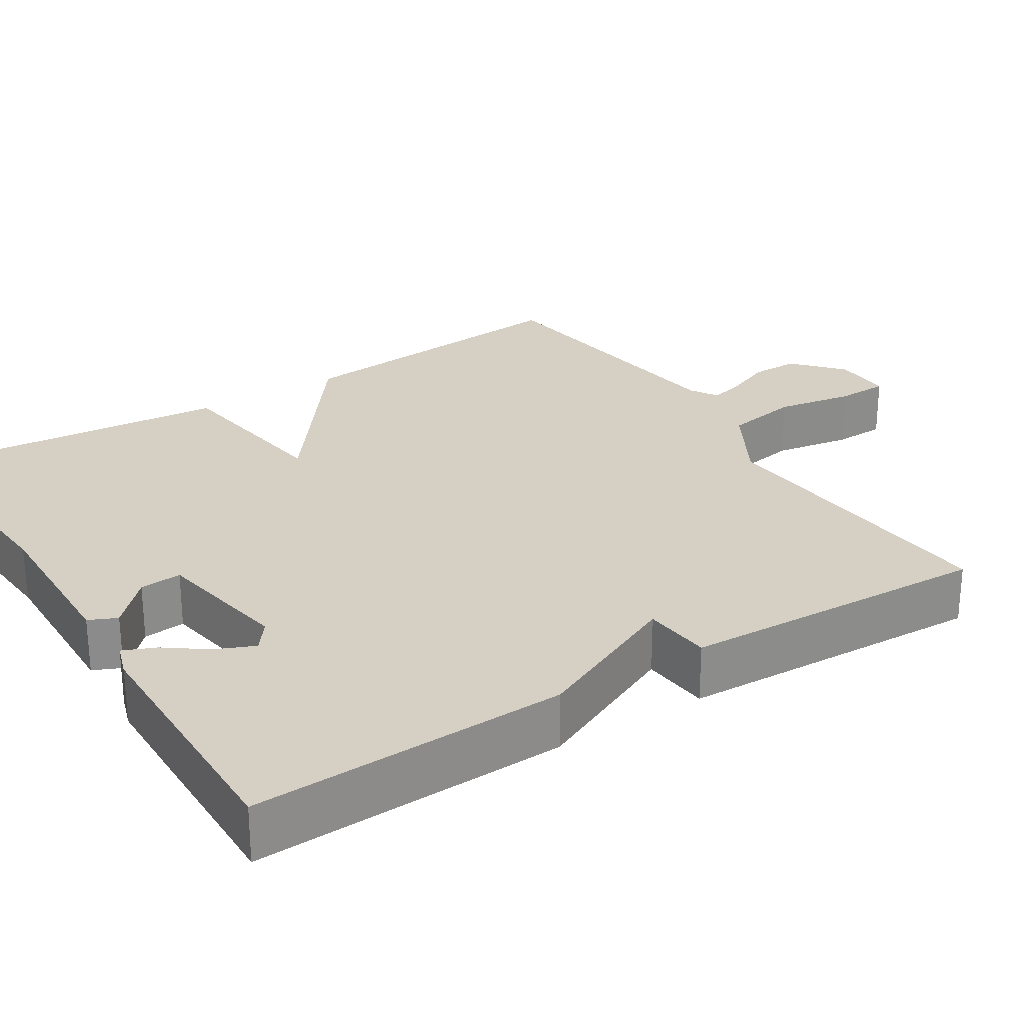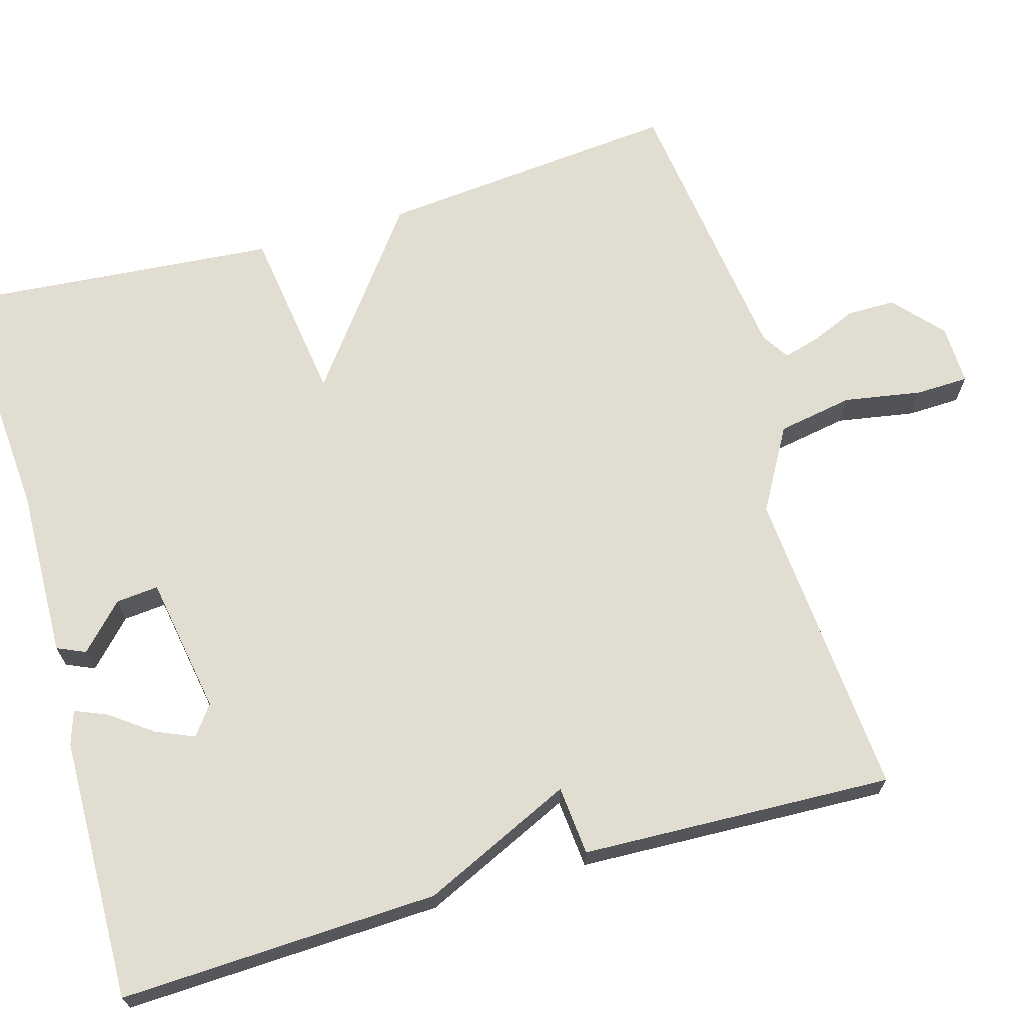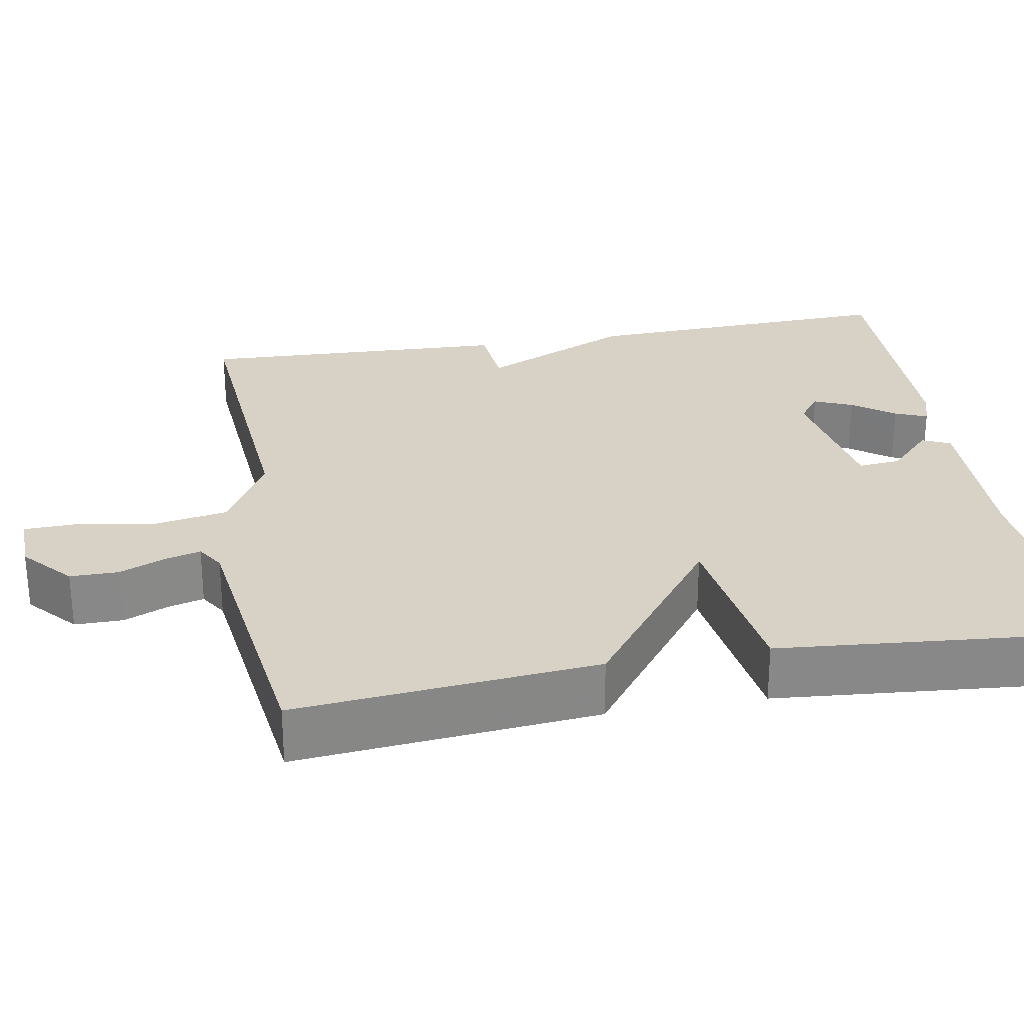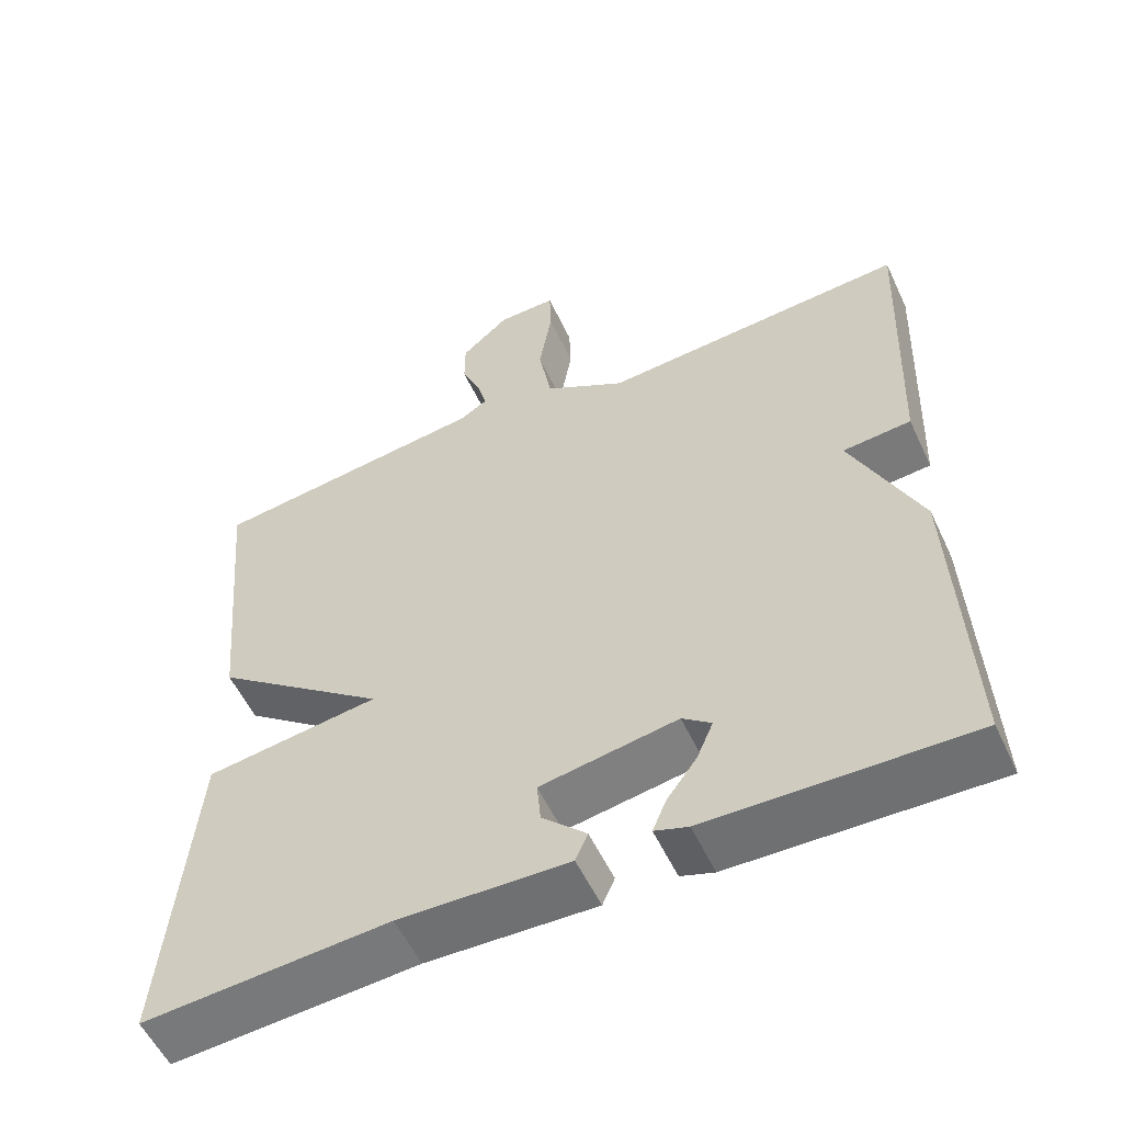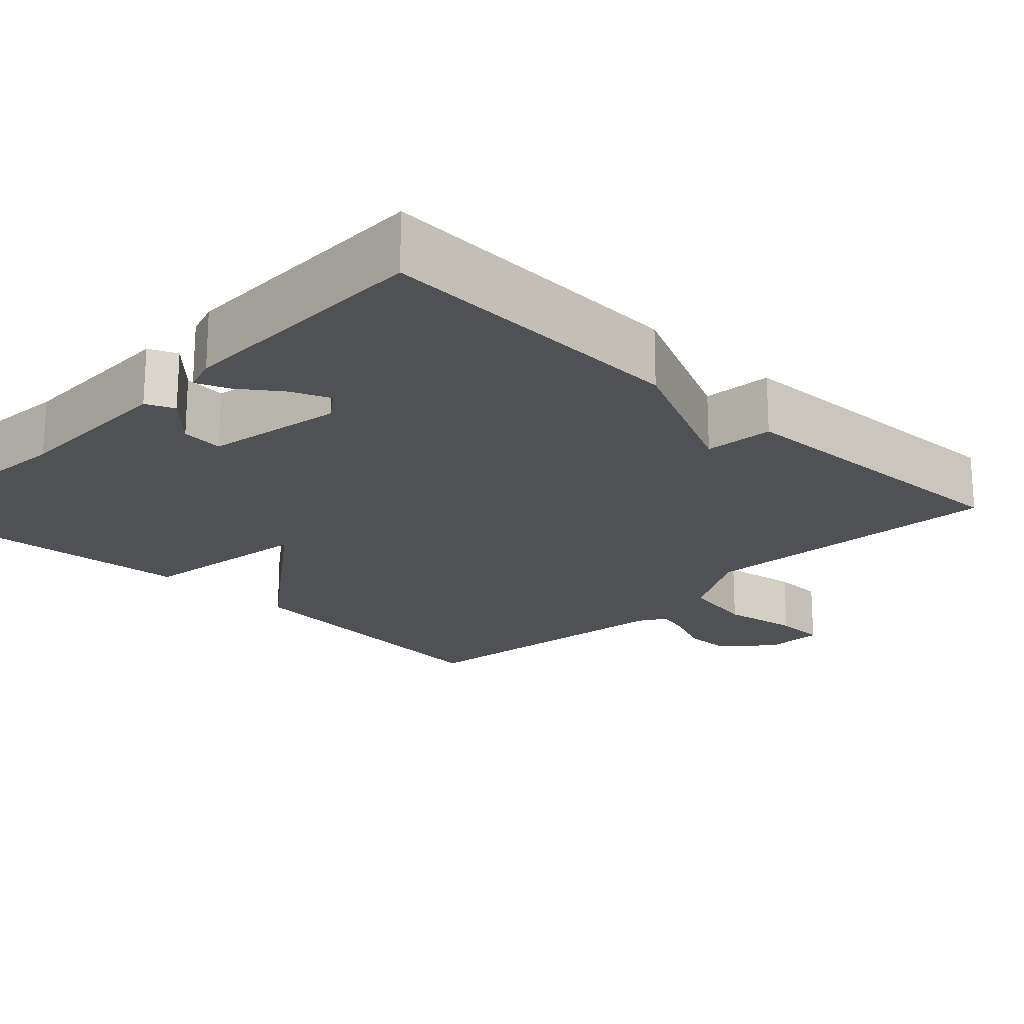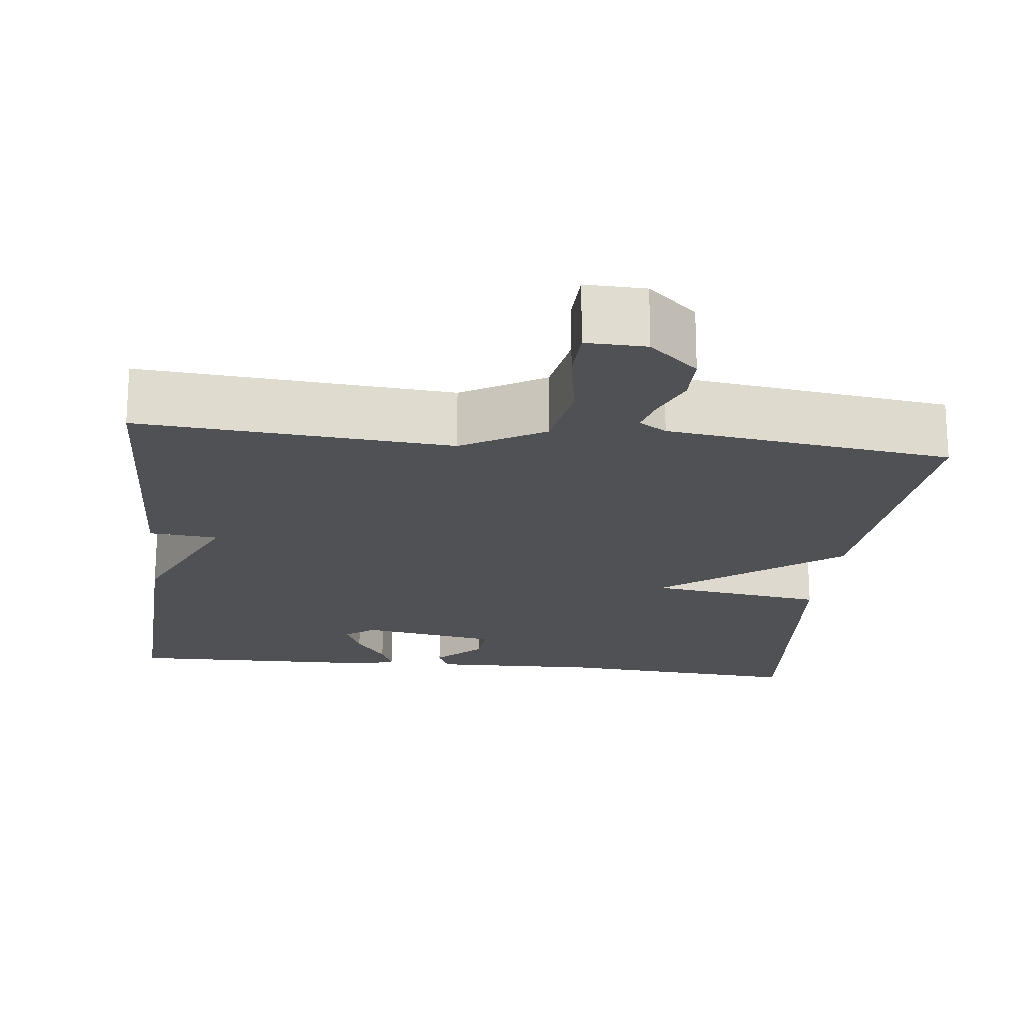
<metadata>
{"format":"obj","ext":"obj","renderer":"f3d","projection":"perspective","resolution":1024,"background":"white","views":[{"elev":26.4,"azim":-122.4,"up":"+Y"},{"elev":68.4,"azim":-106.1,"up":"+Y"},{"elev":27.6,"azim":80.0,"up":"+Y"},{"elev":-55.6,"azim":-155.1,"up":"+Z"},{"elev":-20.1,"azim":-134.2,"up":"+Y"},{"elev":-19.8,"azim":-6.5,"up":"+Y"}]}
</metadata>
<code>
v 0.5 0.07 0.5
v 0.464 0.07 0.116
v 0.24 0.07 -0.053
v 0.464 0.07 -0.084
v 0.5 0.07 -0.5
v 0.185 0.07 -0.477
v -0.032 0.07 -0.483
v -0.048 0.07 -0.447
v 0.009 0.07 -0.392
v 0.014 0.07 -0.338
v -0.162 0.07 -0.308
v -0.199 0.07 -0.336
v -0.178 0.07 -0.385
v -0.139 0.07 -0.438
v -0.122 0.07 -0.479
v -0.165 0.07 -0.493
v -0.5 0.07 -0.5
v -0.484 0.07 -0.096
v -0.396 0.07 0.096
v -0.484 0.07 0.104
v -0.5 0.07 0.5
v -0.104 0.07 0.47
v 0.001 0.07 0.53
v 0.018 0.07 0.626
v 0.001 0.07 0.725
v 0.003 0.07 0.792
v 0.079 0.07 0.79
v 0.141 0.07 0.735
v 0.141 0.07 0.673
v 0.116 0.07 0.614
v 0.104 0.07 0.569
v 0.139 0.07 0.547
v 0.5 0 0.5
v 0.464 0 0.116
v 0.24 0 -0.053
v 0.464 0 -0.084
v 0.5 0 -0.5
v 0.185 0 -0.477
v -0.032 0 -0.483
v -0.048 0 -0.447
v 0.009 0 -0.392
v 0.014 0 -0.338
v -0.162 0 -0.308
v -0.199 0 -0.336
v -0.178 0 -0.385
v -0.139 0 -0.438
v -0.122 0 -0.479
v -0.165 0 -0.493
v -0.5 0 -0.5
v -0.484 0 -0.096
v -0.396 0 0.096
v -0.484 0 0.104
v -0.5 0 0.5
v -0.104 0 0.47
v 0.001 0 0.53
v 0.018 0 0.626
v 0.001 0 0.725
v 0.003 0 0.792
v 0.079 0 0.79
v 0.141 0 0.735
v 0.141 0 0.673
v 0.116 0 0.614
v 0.104 0 0.569
v 0.139 0 0.547
f 28 29 30
f 27 28 30
f 26 27 30
f 25 26 30
f 24 25 30
f 23 24 30 31
f 22 23 31 32
f 19 20 21 22
f 1 2 3
f 32 1 3
f 22 32 3
f 19 22 3
f 18 19 3
f 16 17 18
f 15 16 18
f 14 15 18
f 13 14 18
f 6 7 8 9
f 6 9 10
f 5 6 10
f 4 5 10
f 3 4 10 11
f 12 13 18
f 11 12 18
f 3 11 18
f 62 61 60
f 62 60 59
f 62 59 58
f 62 58 57
f 62 57 56
f 63 62 56 55
f 64 63 55 54
f 54 53 52 51
f 35 34 33
f 35 33 64
f 35 64 54
f 35 54 51
f 35 51 50
f 50 49 48
f 50 48 47
f 50 47 46
f 50 46 45
f 41 40 39 38
f 42 41 38
f 42 38 37
f 42 37 36
f 43 42 36 35
f 50 45 44
f 50 44 43
f 50 43 35
f 1 33 34 2
f 2 34 35 3
f 3 35 36 4
f 4 36 37 5
f 5 37 38 6
f 6 38 39 7
f 7 39 40 8
f 8 40 41 9
f 9 41 42 10
f 10 42 43 11
f 11 43 44 12
f 12 44 45 13
f 13 45 46 14
f 14 46 47 15
f 15 47 48 16
f 16 48 49 17
f 17 49 50 18
f 18 50 51 19
f 19 51 52 20
f 20 52 53 21
f 21 53 54 22
f 22 54 55 23
f 23 55 56 24
f 24 56 57 25
f 25 57 58 26
f 26 58 59 27
f 27 59 60 28
f 28 60 61 29
f 29 61 62 30
f 30 62 63 31
f 31 63 64 32
f 32 64 33 1

</code>
